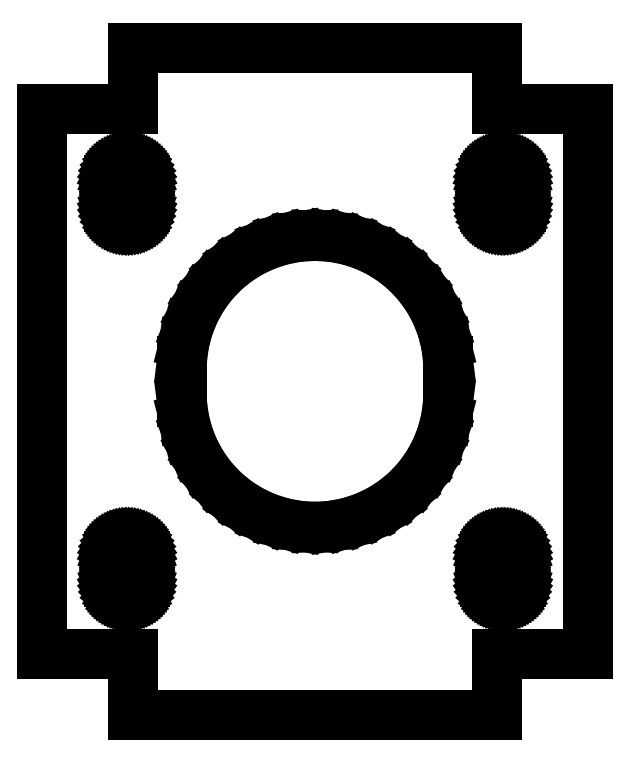
<metadata>
{"format":"dxf","ext":"dxf","renderer":"ezdxf+matplotlib","layout":"modelspace","background":"white","min_lineweight":24,"dpi":150}
</metadata>
<code>
0
SECTION
2
ENTITIES
0
LINE
8
0
10
-22.5
20
-22.5
11
-15
21
-22.5
0
LINE
8
0
10
-15
20
-22.5
11
-15
21
-27.5
0
LINE
8
0
10
-15
20
-27.5
11
15
21
-27.5
0
LINE
8
0
10
15
20
-27.5
11
15
21
-22.5
0
LINE
8
0
10
15
20
-22.5
11
22.5
21
-22.5
0
LINE
8
0
10
22.5
20
-22.5
11
22.5
21
22.5
0
LINE
8
0
10
22.5
20
22.5
11
15
21
22.5
0
LINE
8
0
10
15
20
22.5
11
15
21
27.5
0
LINE
8
0
10
15
20
27.5
11
-15
21
27.5
0
LINE
8
0
10
-15
20
27.5
11
-15
21
22.5
0
LINE
8
0
10
-15
20
22.5
11
-22.5
21
22.5
0
LINE
8
0
10
-22.5
20
22.5
11
-22.5
21
-22.5
0
LINE
8
0
10
-15.69
20
13.01
11
-15.87
21
13.05
0
LINE
8
0
10
-15.87
20
13.05
11
-16.05
21
13.11
0
LINE
8
0
10
-16.05
20
13.11
11
-16.22
21
13.19
0
LINE
8
0
10
-16.22
20
13.19
11
-16.38
21
13.29
0
LINE
8
0
10
-16.38
20
13.29
11
-16.53
21
13.41
0
LINE
8
0
10
-16.53
20
13.41
11
-16.66
21
13.54
0
LINE
8
0
10
-16.66
20
13.54
11
-16.77
21
13.7
0
LINE
8
0
10
-16.77
20
13.7
11
-16.86
21
13.86
0
LINE
8
0
10
-16.86
20
13.86
11
-16.93
21
14.04
0
LINE
8
0
10
-16.93
20
14.04
11
-16.97
21
14.22
0
LINE
8
0
10
-16.97
20
14.22
11
-17
21
14.41
0
LINE
8
0
10
-17
20
14.41
11
-17
21
16.59
0
LINE
8
0
10
-17
20
16.59
11
-16.97
21
16.78
0
LINE
8
0
10
-16.97
20
16.78
11
-16.93
21
16.96
0
LINE
8
0
10
-16.93
20
16.96
11
-16.86
21
17.14
0
LINE
8
0
10
-16.86
20
17.14
11
-16.77
21
17.3
0
LINE
8
0
10
-16.77
20
17.3
11
-16.66
21
17.46
0
LINE
8
0
10
-16.66
20
17.46
11
-16.53
21
17.59
0
LINE
8
0
10
-16.53
20
17.59
11
-16.38
21
17.71
0
LINE
8
0
10
-16.38
20
17.71
11
-16.22
21
17.81
0
LINE
8
0
10
-16.22
20
17.81
11
-16.05
21
17.89
0
LINE
8
0
10
-16.05
20
17.89
11
-15.87
21
17.95
0
LINE
8
0
10
-15.87
20
17.95
11
-15.69
21
17.99
0
LINE
8
0
10
-15.69
20
17.99
11
-15.5
21
18
0
LINE
8
0
10
-15.5
20
18
11
-15.31
21
17.99
0
LINE
8
0
10
-15.31
20
17.99
11
-15.13
21
17.95
0
LINE
8
0
10
-15.13
20
17.95
11
-14.95
21
17.89
0
LINE
8
0
10
-14.95
20
17.89
11
-14.78
21
17.81
0
LINE
8
0
10
-14.78
20
17.81
11
-14.62
21
17.71
0
LINE
8
0
10
-14.62
20
17.71
11
-14.47
21
17.59
0
LINE
8
0
10
-14.47
20
17.59
11
-14.34
21
17.46
0
LINE
8
0
10
-14.34
20
17.46
11
-14.23
21
17.3
0
LINE
8
0
10
-14.23
20
17.3
11
-14.14
21
17.14
0
LINE
8
0
10
-14.14
20
17.14
11
-14.07
21
16.96
0
LINE
8
0
10
-14.07
20
16.96
11
-14.03
21
16.78
0
LINE
8
0
10
-14.03
20
16.78
11
-14
21
16.59
0
LINE
8
0
10
-14
20
16.59
11
-14
21
14.41
0
LINE
8
0
10
-14
20
14.41
11
-14.03
21
14.22
0
LINE
8
0
10
-14.03
20
14.22
11
-14.07
21
14.04
0
LINE
8
0
10
-14.07
20
14.04
11
-14.14
21
13.86
0
LINE
8
0
10
-14.14
20
13.86
11
-14.23
21
13.7
0
LINE
8
0
10
-14.23
20
13.7
11
-14.34
21
13.54
0
LINE
8
0
10
-14.34
20
13.54
11
-14.47
21
13.41
0
LINE
8
0
10
-14.47
20
13.41
11
-14.62
21
13.29
0
LINE
8
0
10
-14.62
20
13.29
11
-14.78
21
13.19
0
LINE
8
0
10
-14.78
20
13.19
11
-14.95
21
13.11
0
LINE
8
0
10
-14.95
20
13.11
11
-15.13
21
13.05
0
LINE
8
0
10
-15.13
20
13.05
11
-15.31
21
13.01
0
LINE
8
0
10
-15.31
20
13.01
11
-15.5
21
13
0
LINE
8
0
10
-15.5
20
13
11
-15.69
21
13.01
0
LINE
8
0
10
15.31
20
13.01
11
15.13
21
13.05
0
LINE
8
0
10
15.13
20
13.05
11
14.95
21
13.11
0
LINE
8
0
10
14.95
20
13.11
11
14.78
21
13.19
0
LINE
8
0
10
14.78
20
13.19
11
14.62
21
13.29
0
LINE
8
0
10
14.62
20
13.29
11
14.47
21
13.41
0
LINE
8
0
10
14.47
20
13.41
11
14.34
21
13.54
0
LINE
8
0
10
14.34
20
13.54
11
14.23
21
13.7
0
LINE
8
0
10
14.23
20
13.7
11
14.14
21
13.86
0
LINE
8
0
10
14.14
20
13.86
11
14.07
21
14.04
0
LINE
8
0
10
14.07
20
14.04
11
14.03
21
14.22
0
LINE
8
0
10
14.03
20
14.22
11
14
21
14.41
0
LINE
8
0
10
14
20
14.41
11
14
21
16.59
0
LINE
8
0
10
14
20
16.59
11
14.03
21
16.78
0
LINE
8
0
10
14.03
20
16.78
11
14.07
21
16.96
0
LINE
8
0
10
14.07
20
16.96
11
14.14
21
17.14
0
LINE
8
0
10
14.14
20
17.14
11
14.23
21
17.3
0
LINE
8
0
10
14.23
20
17.3
11
14.34
21
17.46
0
LINE
8
0
10
14.34
20
17.46
11
14.47
21
17.59
0
LINE
8
0
10
14.47
20
17.59
11
14.62
21
17.71
0
LINE
8
0
10
14.62
20
17.71
11
14.78
21
17.81
0
LINE
8
0
10
14.78
20
17.81
11
14.95
21
17.89
0
LINE
8
0
10
14.95
20
17.89
11
15.13
21
17.95
0
LINE
8
0
10
15.13
20
17.95
11
15.31
21
17.99
0
LINE
8
0
10
15.31
20
17.99
11
15.5
21
18
0
LINE
8
0
10
15.5
20
18
11
15.69
21
17.99
0
LINE
8
0
10
15.69
20
17.99
11
15.87
21
17.95
0
LINE
8
0
10
15.87
20
17.95
11
16.05
21
17.89
0
LINE
8
0
10
16.05
20
17.89
11
16.22
21
17.81
0
LINE
8
0
10
16.22
20
17.81
11
16.38
21
17.71
0
LINE
8
0
10
16.38
20
17.71
11
16.53
21
17.59
0
LINE
8
0
10
16.53
20
17.59
11
16.66
21
17.46
0
LINE
8
0
10
16.66
20
17.46
11
16.77
21
17.3
0
LINE
8
0
10
16.77
20
17.3
11
16.86
21
17.14
0
LINE
8
0
10
16.86
20
17.14
11
16.93
21
16.96
0
LINE
8
0
10
16.93
20
16.96
11
16.97
21
16.78
0
LINE
8
0
10
16.97
20
16.78
11
17
21
16.59
0
LINE
8
0
10
17
20
16.59
11
17
21
14.41
0
LINE
8
0
10
17
20
14.41
11
16.97
21
14.22
0
LINE
8
0
10
16.97
20
14.22
11
16.93
21
14.04
0
LINE
8
0
10
16.93
20
14.04
11
16.86
21
13.86
0
LINE
8
0
10
16.86
20
13.86
11
16.77
21
13.7
0
LINE
8
0
10
16.77
20
13.7
11
16.66
21
13.54
0
LINE
8
0
10
16.66
20
13.54
11
16.53
21
13.41
0
LINE
8
0
10
16.53
20
13.41
11
16.38
21
13.29
0
LINE
8
0
10
16.38
20
13.29
11
16.22
21
13.19
0
LINE
8
0
10
16.22
20
13.19
11
16.05
21
13.11
0
LINE
8
0
10
16.05
20
13.11
11
15.87
21
13.05
0
LINE
8
0
10
15.87
20
13.05
11
15.69
21
13.01
0
LINE
8
0
10
15.69
20
13.01
11
15.5
21
13
0
LINE
8
0
10
15.5
20
13
11
15.31
21
13.01
0
LINE
8
0
10
-1.379
20
-11.91
11
-2.736
21
-11.65
0
LINE
8
0
10
-2.736
20
-11.65
11
-4.049
21
-11.23
0
LINE
8
0
10
-4.049
20
-11.23
11
-5.299
21
-10.64
0
LINE
8
0
10
-5.299
20
-10.64
11
-6.466
21
-9.899
0
LINE
8
0
10
-6.466
20
-9.899
11
-7.53
21
-9.019
0
LINE
8
0
10
-7.53
20
-9.019
11
-8.476
21
-8.012
0
LINE
8
0
10
-8.476
20
-8.012
11
-9.288
21
-6.894
0
LINE
8
0
10
-9.288
20
-6.894
11
-9.953
21
-5.684
0
LINE
8
0
10
-9.953
20
-5.684
11
-10.46
21
-4.399
0
LINE
8
0
10
-10.46
20
-4.399
11
-10.81
21
-3.061
0
LINE
8
0
10
-10.81
20
-3.061
11
-10.98
21
-1.691
0
LINE
8
0
10
-10.98
20
-1.691
11
-10.98
21
1.691
0
LINE
8
0
10
-10.98
20
1.691
11
-10.81
21
3.061
0
LINE
8
0
10
-10.81
20
3.061
11
-10.46
21
4.399
0
LINE
8
0
10
-10.46
20
4.399
11
-9.953
21
5.684
0
LINE
8
0
10
-9.953
20
5.684
11
-9.288
21
6.894
0
LINE
8
0
10
-9.288
20
6.894
11
-8.476
21
8.012
0
LINE
8
0
10
-8.476
20
8.012
11
-7.53
21
9.019
0
LINE
8
0
10
-7.53
20
9.019
11
-6.466
21
9.899
0
LINE
8
0
10
-6.466
20
9.899
11
-5.299
21
10.64
0
LINE
8
0
10
-5.299
20
10.64
11
-4.049
21
11.23
0
LINE
8
0
10
-4.049
20
11.23
11
-2.736
21
11.65
0
LINE
8
0
10
-2.736
20
11.65
11
-1.379
21
11.91
0
LINE
8
0
10
-1.379
20
11.91
11
0
21
12
0
LINE
8
0
10
0
20
12
11
1.379
21
11.91
0
LINE
8
0
10
1.379
20
11.91
11
2.736
21
11.65
0
LINE
8
0
10
2.736
20
11.65
11
4.049
21
11.23
0
LINE
8
0
10
4.049
20
11.23
11
5.299
21
10.64
0
LINE
8
0
10
5.299
20
10.64
11
6.466
21
9.899
0
LINE
8
0
10
6.466
20
9.899
11
7.53
21
9.019
0
LINE
8
0
10
7.53
20
9.019
11
8.476
21
8.012
0
LINE
8
0
10
8.476
20
8.012
11
9.288
21
6.894
0
LINE
8
0
10
9.288
20
6.894
11
9.953
21
5.684
0
LINE
8
0
10
9.953
20
5.684
11
10.46
21
4.399
0
LINE
8
0
10
10.46
20
4.399
11
10.81
21
3.061
0
LINE
8
0
10
10.81
20
3.061
11
10.98
21
1.691
0
LINE
8
0
10
10.98
20
1.691
11
10.98
21
-1.691
0
LINE
8
0
10
10.98
20
-1.691
11
10.81
21
-3.061
0
LINE
8
0
10
10.81
20
-3.061
11
10.46
21
-4.399
0
LINE
8
0
10
10.46
20
-4.399
11
9.953
21
-5.684
0
LINE
8
0
10
9.953
20
-5.684
11
9.288
21
-6.894
0
LINE
8
0
10
9.288
20
-6.894
11
8.476
21
-8.012
0
LINE
8
0
10
8.476
20
-8.012
11
7.53
21
-9.019
0
LINE
8
0
10
7.53
20
-9.019
11
6.466
21
-9.899
0
LINE
8
0
10
6.466
20
-9.899
11
5.299
21
-10.64
0
LINE
8
0
10
5.299
20
-10.64
11
4.049
21
-11.23
0
LINE
8
0
10
4.049
20
-11.23
11
2.736
21
-11.65
0
LINE
8
0
10
2.736
20
-11.65
11
1.379
21
-11.91
0
LINE
8
0
10
1.379
20
-11.91
11
0
21
-12
0
LINE
8
0
10
0
20
-12
11
-1.379
21
-11.91
0
LINE
8
0
10
-15.69
20
-17.99
11
-15.87
21
-17.95
0
LINE
8
0
10
-15.87
20
-17.95
11
-16.05
21
-17.89
0
LINE
8
0
10
-16.05
20
-17.89
11
-16.22
21
-17.81
0
LINE
8
0
10
-16.22
20
-17.81
11
-16.38
21
-17.71
0
LINE
8
0
10
-16.38
20
-17.71
11
-16.53
21
-17.59
0
LINE
8
0
10
-16.53
20
-17.59
11
-16.66
21
-17.46
0
LINE
8
0
10
-16.66
20
-17.46
11
-16.77
21
-17.3
0
LINE
8
0
10
-16.77
20
-17.3
11
-16.86
21
-17.14
0
LINE
8
0
10
-16.86
20
-17.14
11
-16.93
21
-16.96
0
LINE
8
0
10
-16.93
20
-16.96
11
-16.97
21
-16.78
0
LINE
8
0
10
-16.97
20
-16.78
11
-17
21
-16.59
0
LINE
8
0
10
-17
20
-16.59
11
-17
21
-14.41
0
LINE
8
0
10
-17
20
-14.41
11
-16.97
21
-14.22
0
LINE
8
0
10
-16.97
20
-14.22
11
-16.93
21
-14.04
0
LINE
8
0
10
-16.93
20
-14.04
11
-16.86
21
-13.86
0
LINE
8
0
10
-16.86
20
-13.86
11
-16.77
21
-13.7
0
LINE
8
0
10
-16.77
20
-13.7
11
-16.66
21
-13.54
0
LINE
8
0
10
-16.66
20
-13.54
11
-16.53
21
-13.41
0
LINE
8
0
10
-16.53
20
-13.41
11
-16.38
21
-13.29
0
LINE
8
0
10
-16.38
20
-13.29
11
-16.22
21
-13.19
0
LINE
8
0
10
-16.22
20
-13.19
11
-16.05
21
-13.11
0
LINE
8
0
10
-16.05
20
-13.11
11
-15.87
21
-13.05
0
LINE
8
0
10
-15.87
20
-13.05
11
-15.69
21
-13.01
0
LINE
8
0
10
-15.69
20
-13.01
11
-15.5
21
-13
0
LINE
8
0
10
-15.5
20
-13
11
-15.31
21
-13.01
0
LINE
8
0
10
-15.31
20
-13.01
11
-15.13
21
-13.05
0
LINE
8
0
10
-15.13
20
-13.05
11
-14.95
21
-13.11
0
LINE
8
0
10
-14.95
20
-13.11
11
-14.78
21
-13.19
0
LINE
8
0
10
-14.78
20
-13.19
11
-14.62
21
-13.29
0
LINE
8
0
10
-14.62
20
-13.29
11
-14.47
21
-13.41
0
LINE
8
0
10
-14.47
20
-13.41
11
-14.34
21
-13.54
0
LINE
8
0
10
-14.34
20
-13.54
11
-14.23
21
-13.7
0
LINE
8
0
10
-14.23
20
-13.7
11
-14.14
21
-13.86
0
LINE
8
0
10
-14.14
20
-13.86
11
-14.07
21
-14.04
0
LINE
8
0
10
-14.07
20
-14.04
11
-14.03
21
-14.22
0
LINE
8
0
10
-14.03
20
-14.22
11
-14
21
-14.41
0
LINE
8
0
10
-14
20
-14.41
11
-14
21
-16.59
0
LINE
8
0
10
-14
20
-16.59
11
-14.03
21
-16.78
0
LINE
8
0
10
-14.03
20
-16.78
11
-14.07
21
-16.96
0
LINE
8
0
10
-14.07
20
-16.96
11
-14.14
21
-17.14
0
LINE
8
0
10
-14.14
20
-17.14
11
-14.23
21
-17.3
0
LINE
8
0
10
-14.23
20
-17.3
11
-14.34
21
-17.46
0
LINE
8
0
10
-14.34
20
-17.46
11
-14.47
21
-17.59
0
LINE
8
0
10
-14.47
20
-17.59
11
-14.62
21
-17.71
0
LINE
8
0
10
-14.62
20
-17.71
11
-14.78
21
-17.81
0
LINE
8
0
10
-14.78
20
-17.81
11
-14.95
21
-17.89
0
LINE
8
0
10
-14.95
20
-17.89
11
-15.13
21
-17.95
0
LINE
8
0
10
-15.13
20
-17.95
11
-15.31
21
-17.99
0
LINE
8
0
10
-15.31
20
-17.99
11
-15.5
21
-18
0
LINE
8
0
10
-15.5
20
-18
11
-15.69
21
-17.99
0
LINE
8
0
10
15.31
20
-17.99
11
15.13
21
-17.95
0
LINE
8
0
10
15.13
20
-17.95
11
14.95
21
-17.89
0
LINE
8
0
10
14.95
20
-17.89
11
14.78
21
-17.81
0
LINE
8
0
10
14.78
20
-17.81
11
14.62
21
-17.71
0
LINE
8
0
10
14.62
20
-17.71
11
14.47
21
-17.59
0
LINE
8
0
10
14.47
20
-17.59
11
14.34
21
-17.46
0
LINE
8
0
10
14.34
20
-17.46
11
14.23
21
-17.3
0
LINE
8
0
10
14.23
20
-17.3
11
14.14
21
-17.14
0
LINE
8
0
10
14.14
20
-17.14
11
14.07
21
-16.96
0
LINE
8
0
10
14.07
20
-16.96
11
14.03
21
-16.78
0
LINE
8
0
10
14.03
20
-16.78
11
14
21
-16.59
0
LINE
8
0
10
14
20
-16.59
11
14
21
-14.41
0
LINE
8
0
10
14
20
-14.41
11
14.03
21
-14.22
0
LINE
8
0
10
14.03
20
-14.22
11
14.07
21
-14.04
0
LINE
8
0
10
14.07
20
-14.04
11
14.14
21
-13.86
0
LINE
8
0
10
14.14
20
-13.86
11
14.23
21
-13.7
0
LINE
8
0
10
14.23
20
-13.7
11
14.34
21
-13.54
0
LINE
8
0
10
14.34
20
-13.54
11
14.47
21
-13.41
0
LINE
8
0
10
14.47
20
-13.41
11
14.62
21
-13.29
0
LINE
8
0
10
14.62
20
-13.29
11
14.78
21
-13.19
0
LINE
8
0
10
14.78
20
-13.19
11
14.95
21
-13.11
0
LINE
8
0
10
14.95
20
-13.11
11
15.13
21
-13.05
0
LINE
8
0
10
15.13
20
-13.05
11
15.31
21
-13.01
0
LINE
8
0
10
15.31
20
-13.01
11
15.5
21
-13
0
LINE
8
0
10
15.5
20
-13
11
15.69
21
-13.01
0
LINE
8
0
10
15.69
20
-13.01
11
15.87
21
-13.05
0
LINE
8
0
10
15.87
20
-13.05
11
16.05
21
-13.11
0
LINE
8
0
10
16.05
20
-13.11
11
16.22
21
-13.19
0
LINE
8
0
10
16.22
20
-13.19
11
16.38
21
-13.29
0
LINE
8
0
10
16.38
20
-13.29
11
16.53
21
-13.41
0
LINE
8
0
10
16.53
20
-13.41
11
16.66
21
-13.54
0
LINE
8
0
10
16.66
20
-13.54
11
16.77
21
-13.7
0
LINE
8
0
10
16.77
20
-13.7
11
16.86
21
-13.86
0
LINE
8
0
10
16.86
20
-13.86
11
16.93
21
-14.04
0
LINE
8
0
10
16.93
20
-14.04
11
16.97
21
-14.22
0
LINE
8
0
10
16.97
20
-14.22
11
17
21
-14.41
0
LINE
8
0
10
17
20
-14.41
11
17
21
-16.59
0
LINE
8
0
10
17
20
-16.59
11
16.97
21
-16.78
0
LINE
8
0
10
16.97
20
-16.78
11
16.93
21
-16.96
0
LINE
8
0
10
16.93
20
-16.96
11
16.86
21
-17.14
0
LINE
8
0
10
16.86
20
-17.14
11
16.77
21
-17.3
0
LINE
8
0
10
16.77
20
-17.3
11
16.66
21
-17.46
0
LINE
8
0
10
16.66
20
-17.46
11
16.53
21
-17.59
0
LINE
8
0
10
16.53
20
-17.59
11
16.38
21
-17.71
0
LINE
8
0
10
16.38
20
-17.71
11
16.22
21
-17.81
0
LINE
8
0
10
16.22
20
-17.81
11
16.05
21
-17.89
0
LINE
8
0
10
16.05
20
-17.89
11
15.87
21
-17.95
0
LINE
8
0
10
15.87
20
-17.95
11
15.69
21
-17.99
0
LINE
8
0
10
15.69
20
-17.99
11
15.5
21
-18
0
LINE
8
0
10
15.5
20
-18
11
15.31
21
-17.99
0
ENDSEC
0
EOF

</code>
